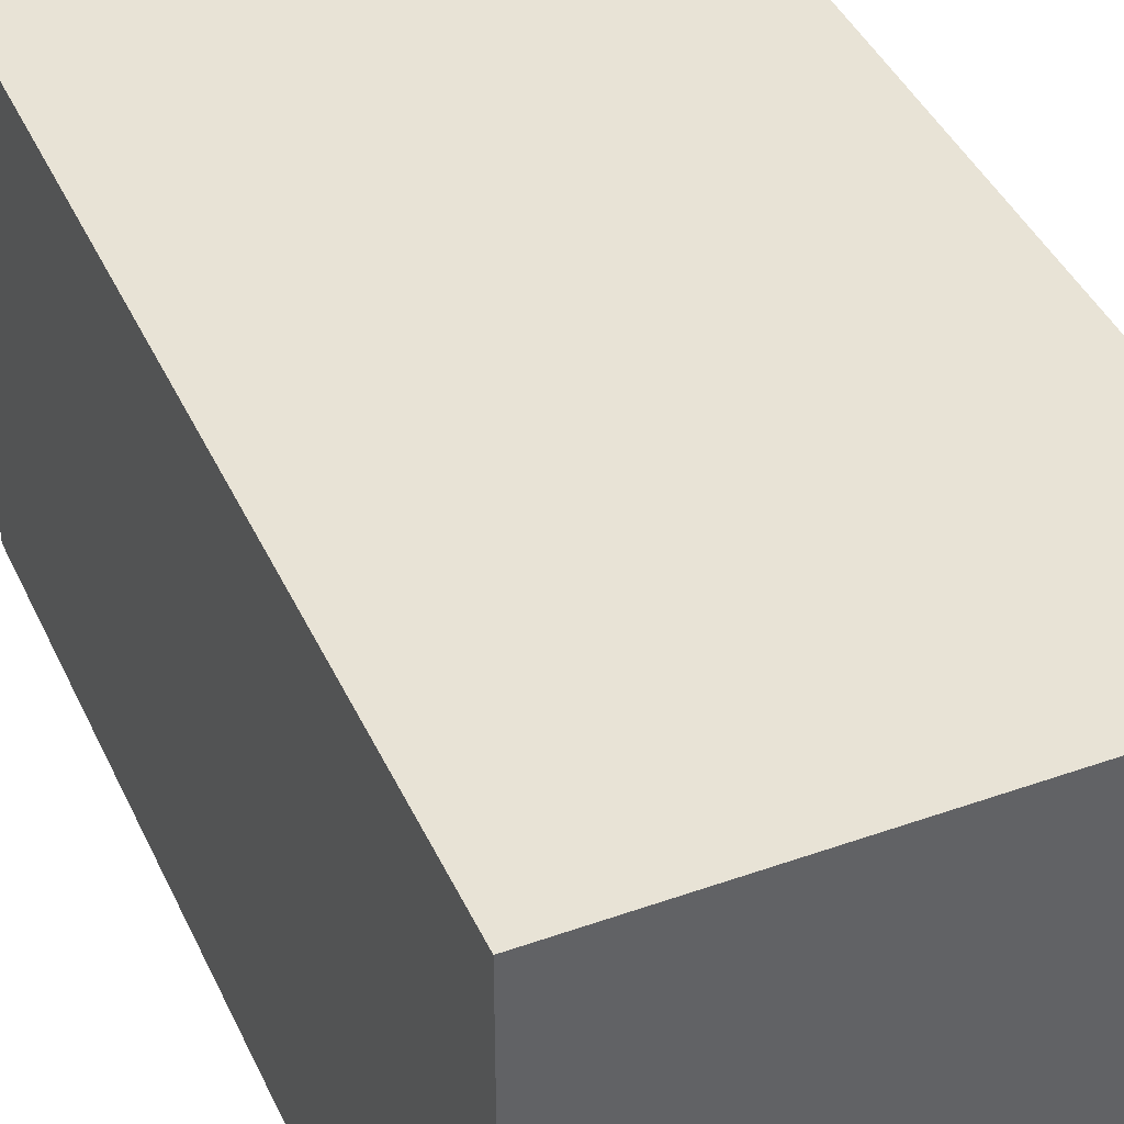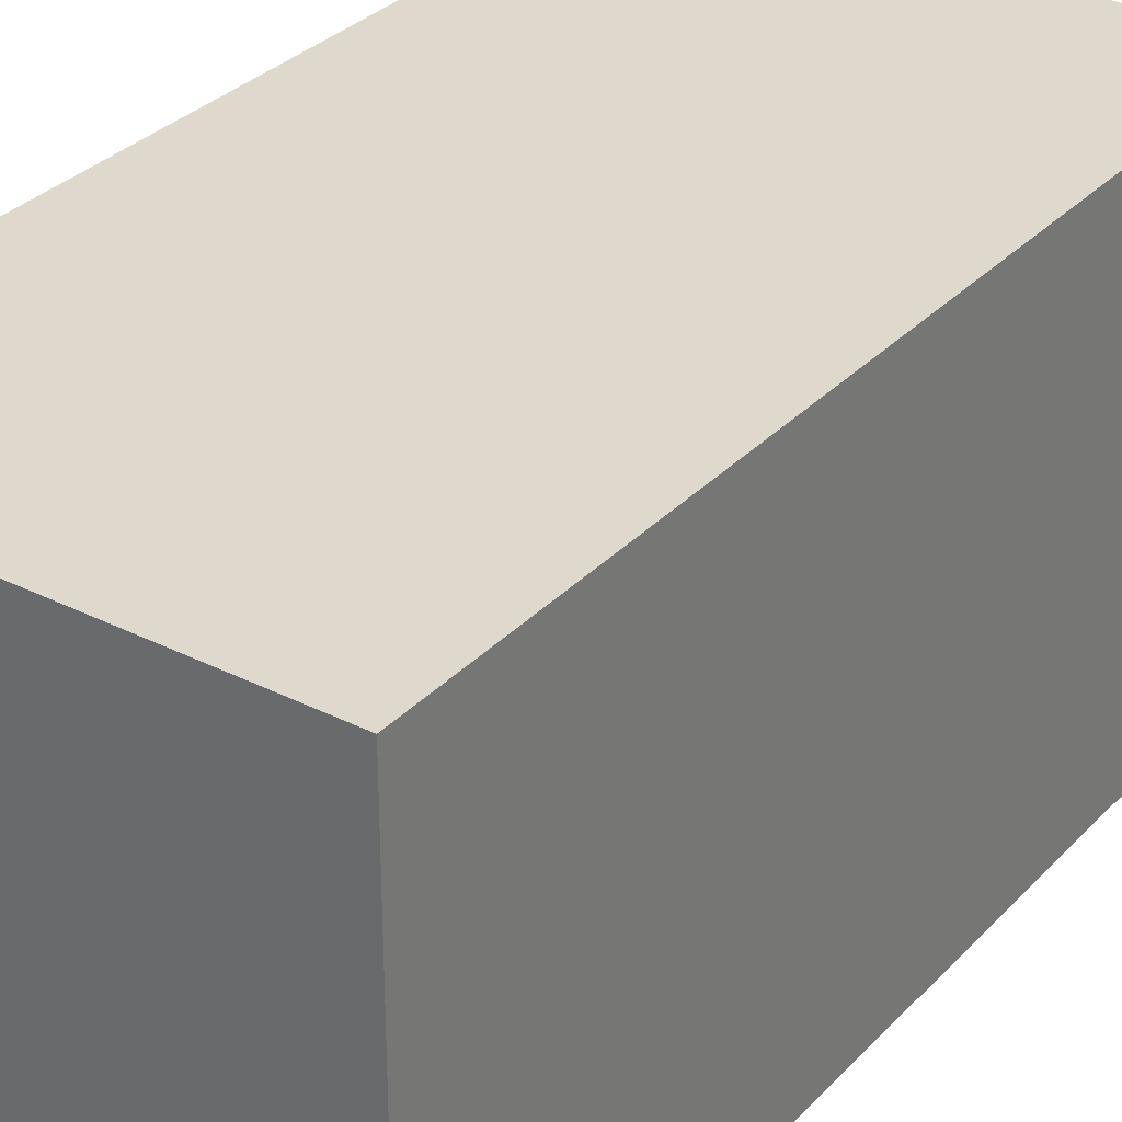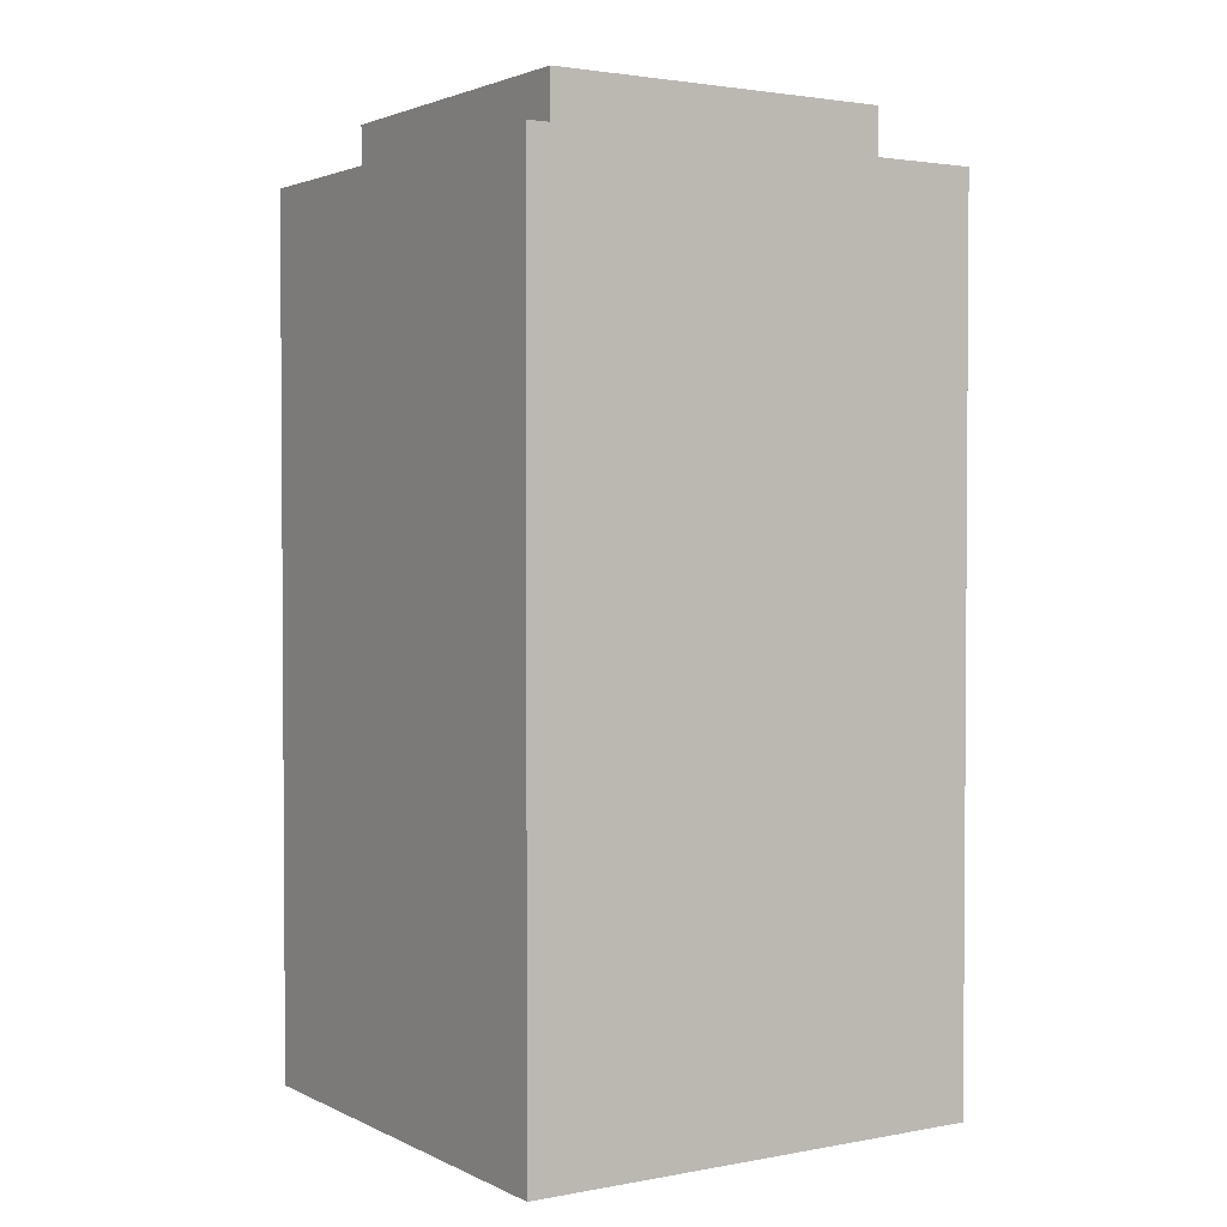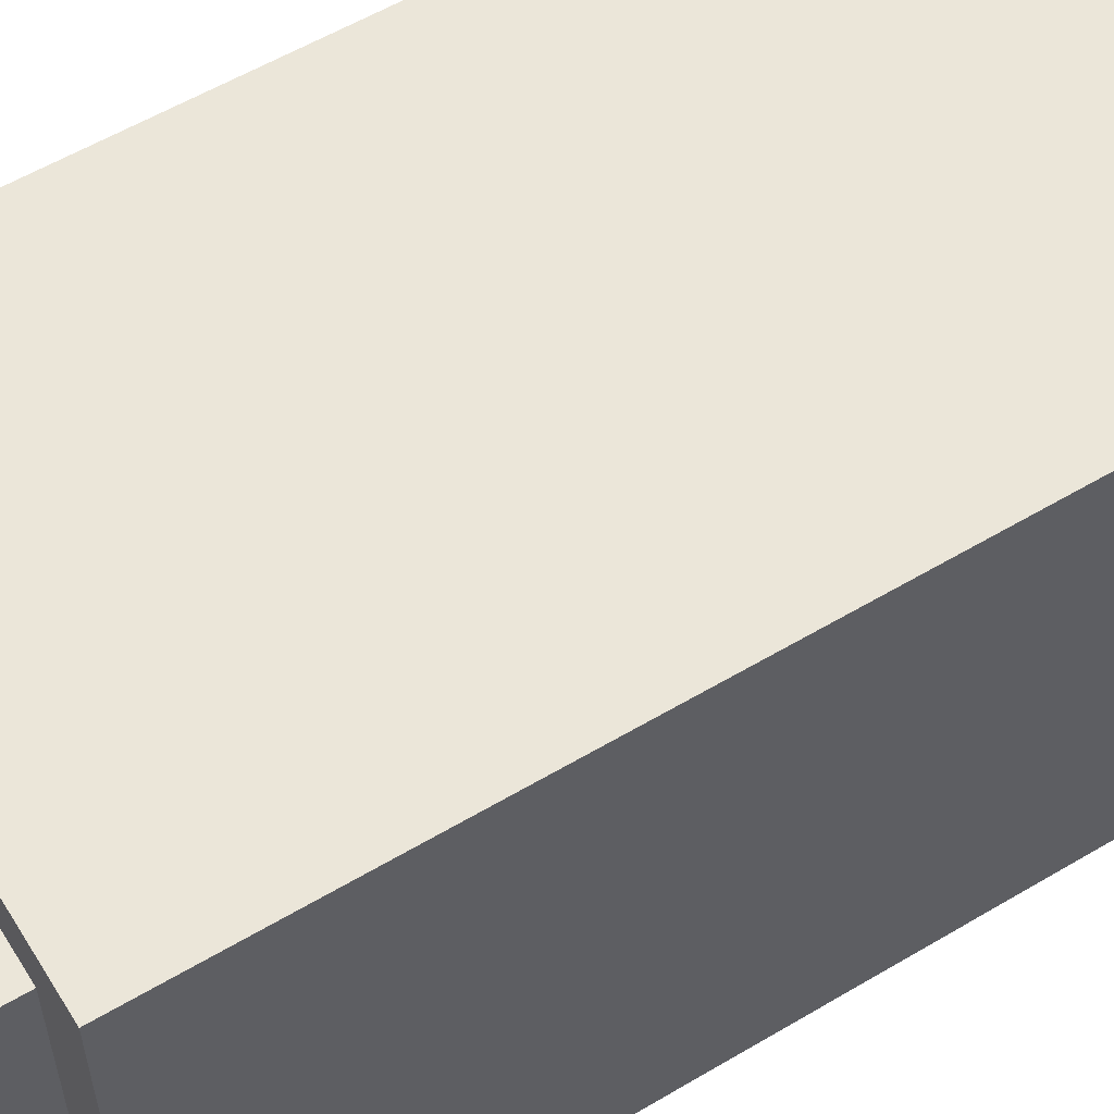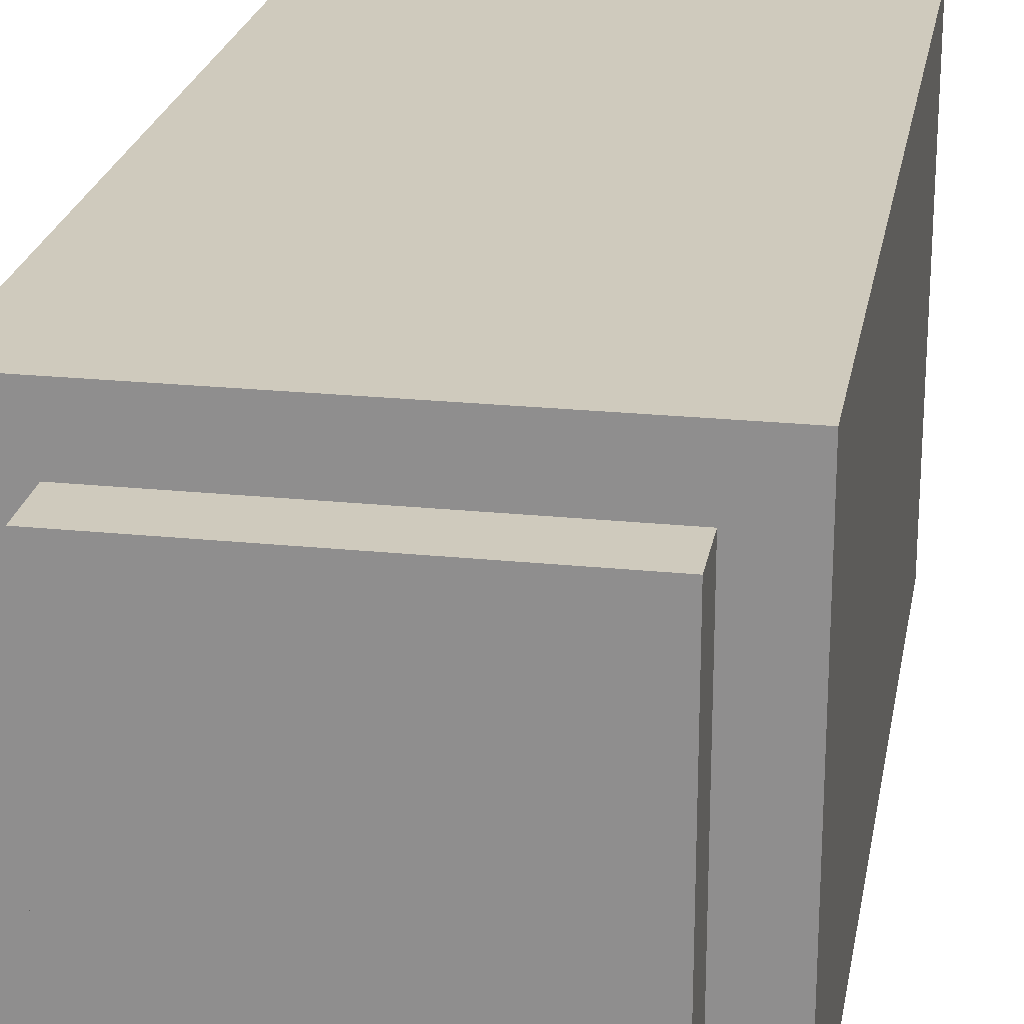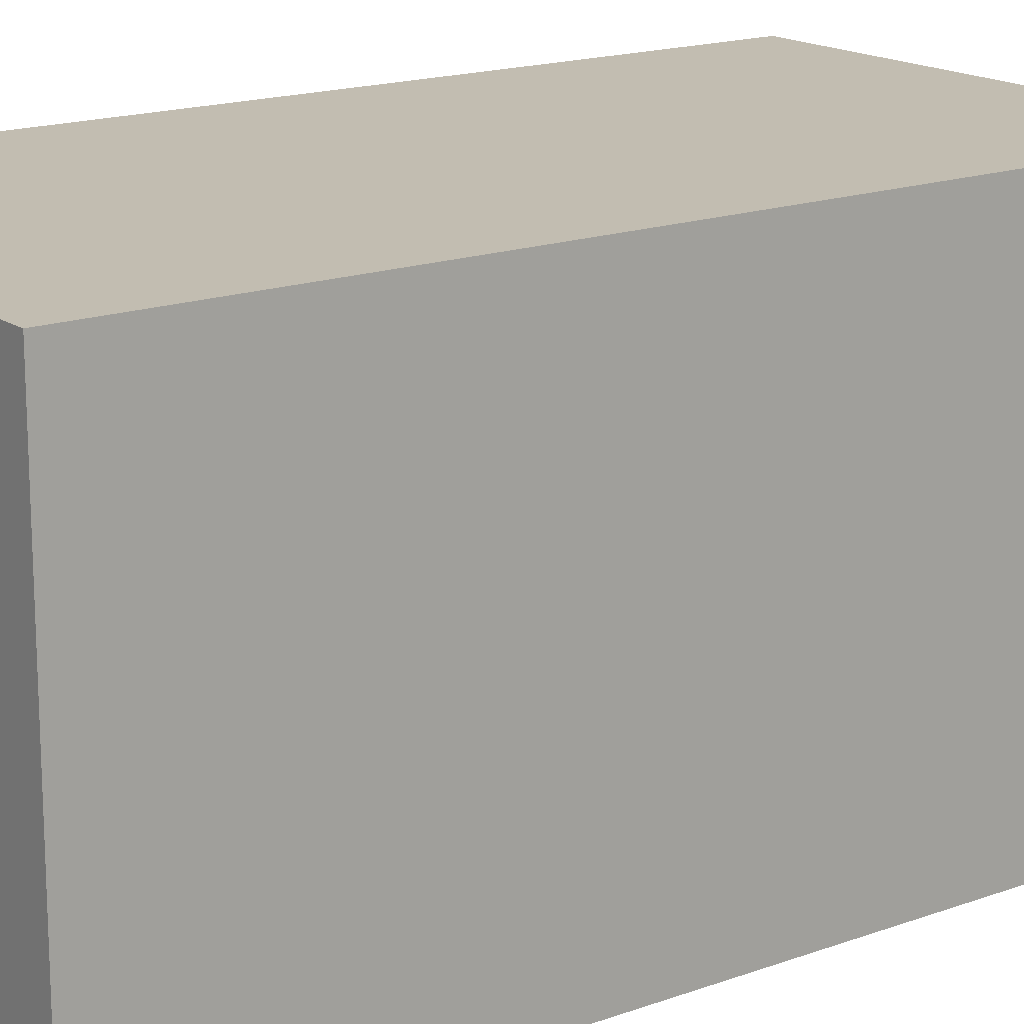
<metadata>
{"format":"obj","ext":"obj","renderer":"f3d","projection":"perspective","resolution":1024,"background":"white","views":[{"elev":41.5,"azim":-23.3,"up":"+Z"},{"elev":31.9,"azim":35.3,"up":"+Z"},{"elev":2.3,"azim":-122.7,"up":"+Y"},{"elev":57.3,"azim":-121.7,"up":"+Z"},{"elev":23.0,"azim":-170.1,"up":"+Z"},{"elev":16.8,"azim":53.6,"up":"+Z"}]}
</metadata>
<code>
v -4 0 4
v -4 0 -4
v -4 15 4
v -4 15 -4
v -3 15 3
v -3 15 -3
v -3 16 3
v -3 16 -3
v -2 14 3
v -2 14 2
v -2 15 3
v -2 15 2
v 3 3 3
v 3 3 -2
v 3 15 3
v 3 15 -2
v -3 3 3
v -3 3 -0
v -3 3 -1
v -3 3 -2
v -3 15 3
v -3 15 -0
v -3 15 -1
v -3 15 -2
v 2 3 -0
v 2 3 -1
v 2 14 3
v 2 14 2
v 2 15 3
v 2 15 2
v 2 15 -0
v 2 15 -1
v 3 15 3
v 3 15 -3
v 3 16 3
v 3 16 -3
v 4 0 4
v 4 0 -4
v 4 15 4
v 4 15 -4
v -4 0 4
v -4 15 4
v 4 0 4
v 4 15 4
v -3 15 3
v -3 16 3
v 3 15 3
v 3 16 3
v -3 3 -0
v -3 15 -0
v 2 3 -0
v 2 15 -0
v -3 3 -2
v -3 15 -2
v 3 3 -2
v 3 15 -2
v -3 3 3
v -3 15 3
v -2 14 3
v -2 15 3
v 2 14 3
v 2 15 3
v 3 3 3
v 3 15 3
v -2 14 2
v -2 15 2
v 2 14 2
v 2 15 2
v -3 3 -1
v -3 15 -1
v 2 3 -1
v 2 15 -1
v -3 15 -3
v -3 16 -3
v 3 15 -3
v 3 16 -3
v -4 0 -4
v -4 15 -4
v 4 0 -4
v 4 15 -4
v -4 0 4
v 4 0 4
v -4 0 -4
v 4 0 -4
v -2 14 3
v 2 14 3
v -2 14 2
v 2 14 2
v -3 15 3
v -2 15 3
v 2 15 3
v 3 15 3
v -2 15 2
v 2 15 2
v -3 15 -0
v 2 15 -0
v -3 15 -1
v 2 15 -1
v -3 15 -2
v 3 15 -2
v -3 3 3
v 3 3 3
v -3 3 -0
v 2 3 -0
v -3 3 -1
v 2 3 -1
v -3 3 -2
v 3 3 -2
v -4 15 4
v 4 15 4
v -3 15 3
v 3 15 3
v -3 15 -3
v 3 15 -3
v -4 15 -4
v 4 15 -4
v -3 16 3
v 3 16 3
v -3 16 -3
v 3 16 -3
f 3 2 1
f 4 2 3
f 7 6 5
f 8 6 7
f 11 10 9
f 12 10 11
f 15 14 13
f 16 14 15
f 17 18 21
f 21 18 22
f 19 20 23
f 23 20 24
f 27 28 29
f 29 28 30
f 25 26 31
f 31 26 32
f 33 34 35
f 35 34 36
f 37 38 39
f 39 38 40
f 43 42 41
f 44 42 43
f 47 46 45
f 48 46 47
f 51 50 49
f 52 50 51
f 55 54 53
f 56 54 55
f 57 58 59
f 59 58 60
f 57 59 61
f 57 61 63
f 61 62 63
f 63 62 64
f 65 66 67
f 67 66 68
f 69 70 71
f 71 70 72
f 73 74 75
f 75 74 76
f 77 78 79
f 79 78 80
f 83 82 81
f 84 82 83
f 87 86 85
f 88 86 87
f 93 90 89
f 94 92 91
f 95 93 89
f 95 94 93
f 96 92 94
f 96 94 95
f 98 92 96
f 99 98 97
f 100 92 98
f 100 98 99
f 101 102 103
f 103 102 104
f 104 102 106
f 105 106 107
f 106 102 108
f 107 106 108
f 109 110 111
f 111 110 112
f 109 111 113
f 112 110 114
f 109 113 115
f 113 114 115
f 114 110 116
f 115 114 116
f 117 118 119
f 119 118 120

</code>
